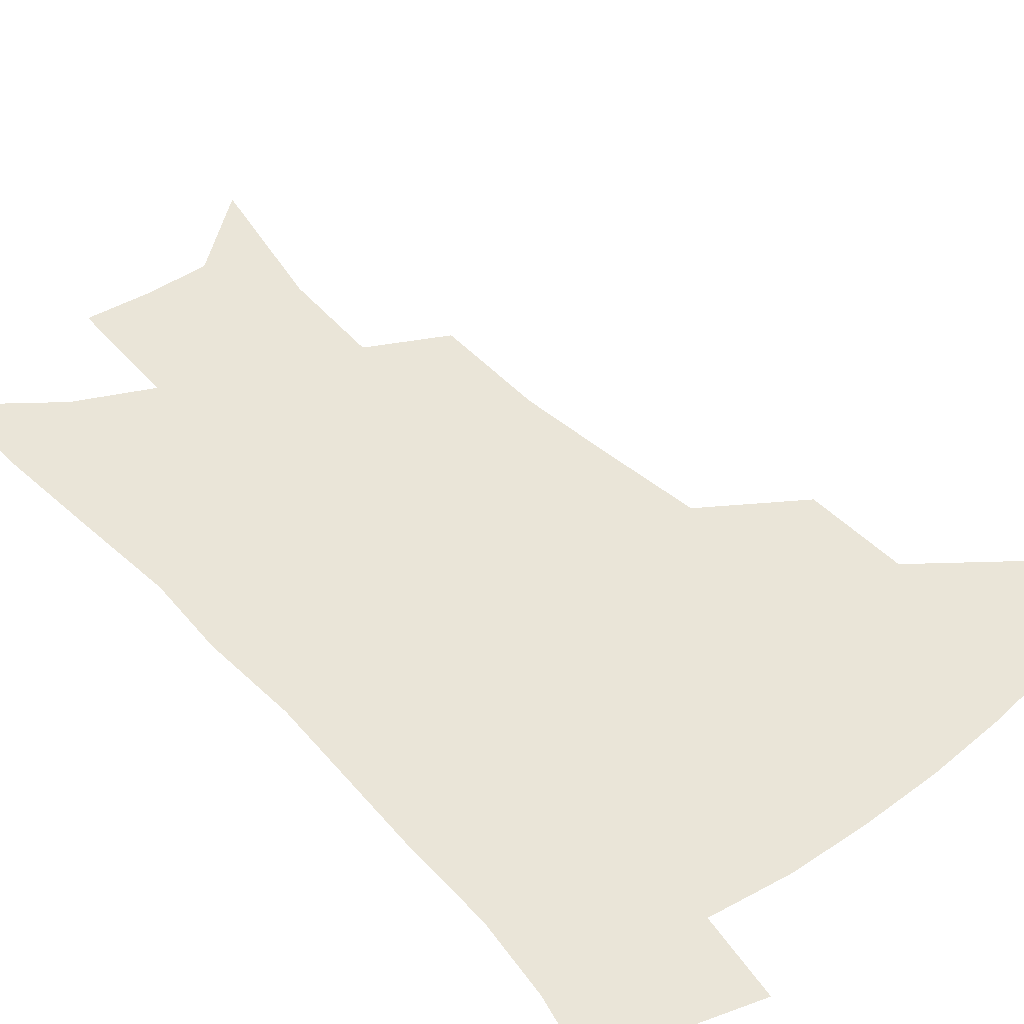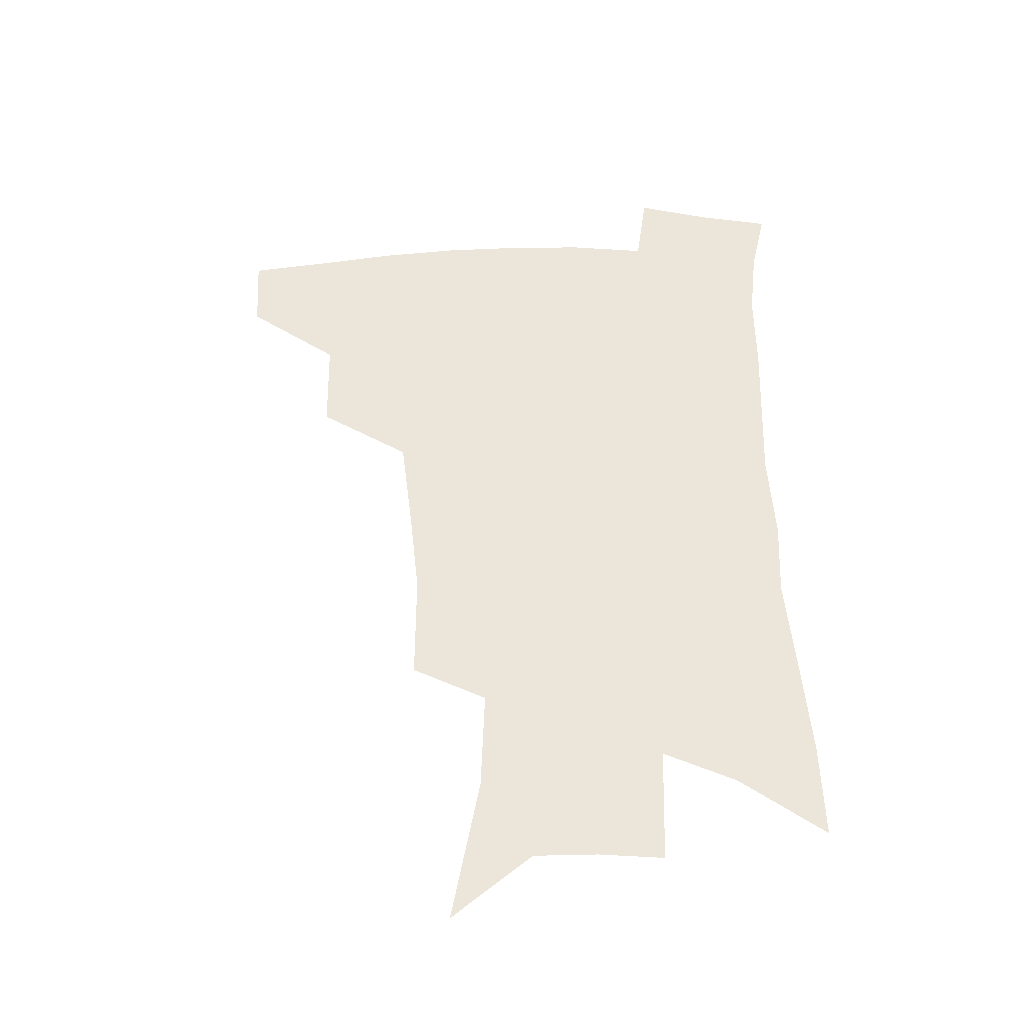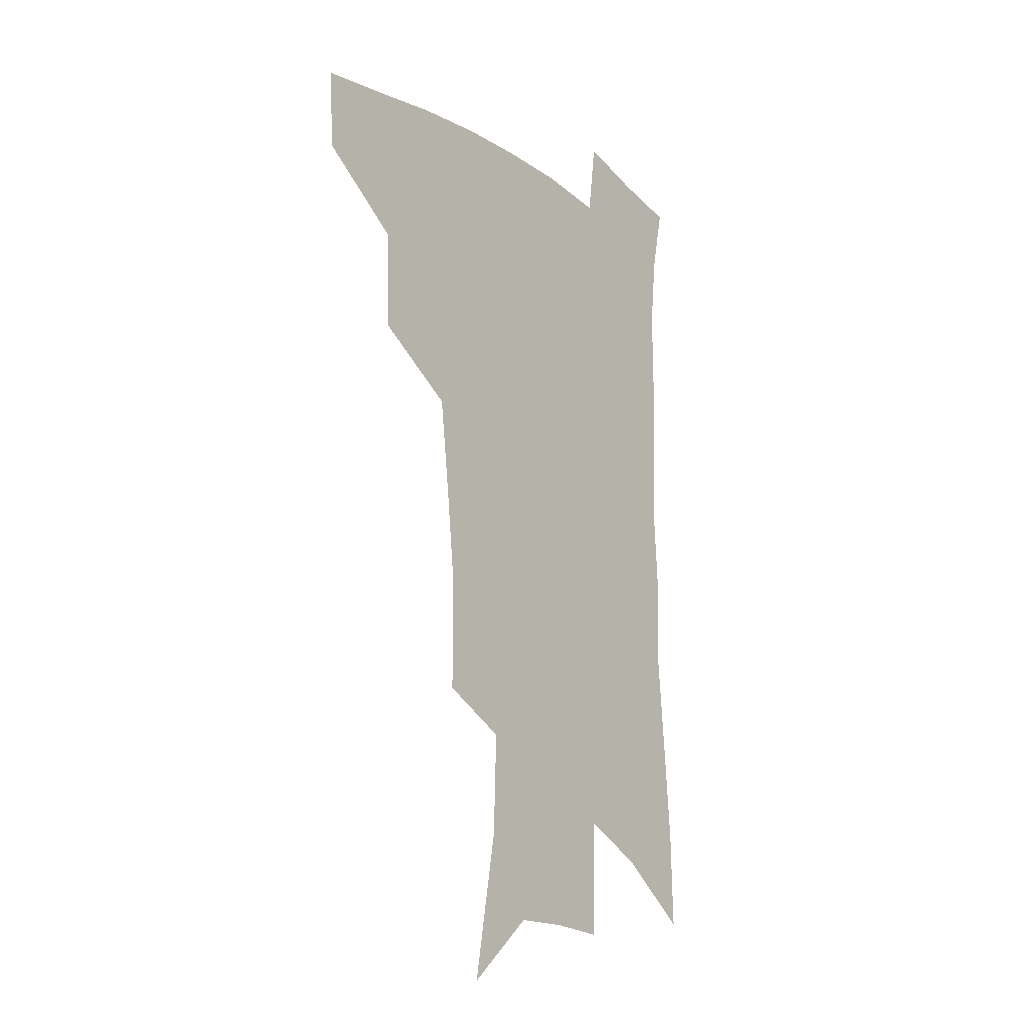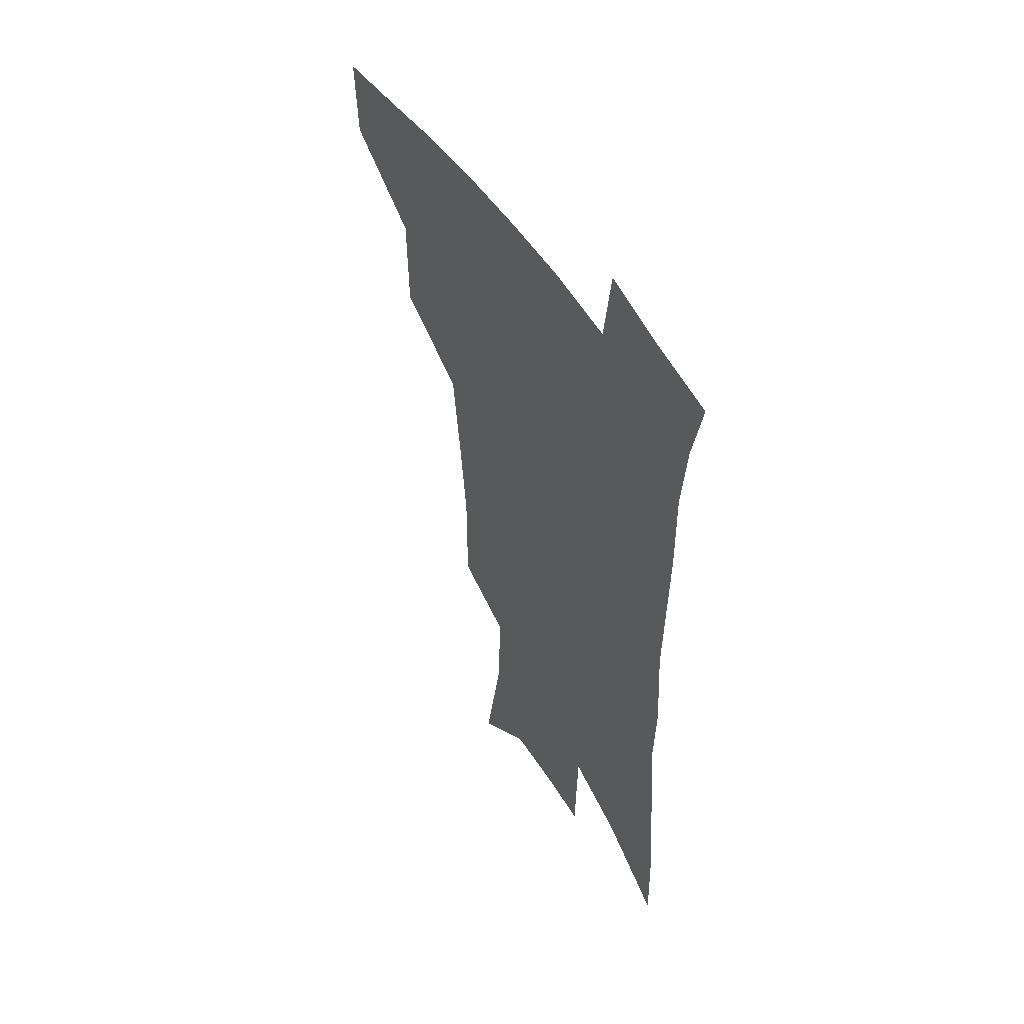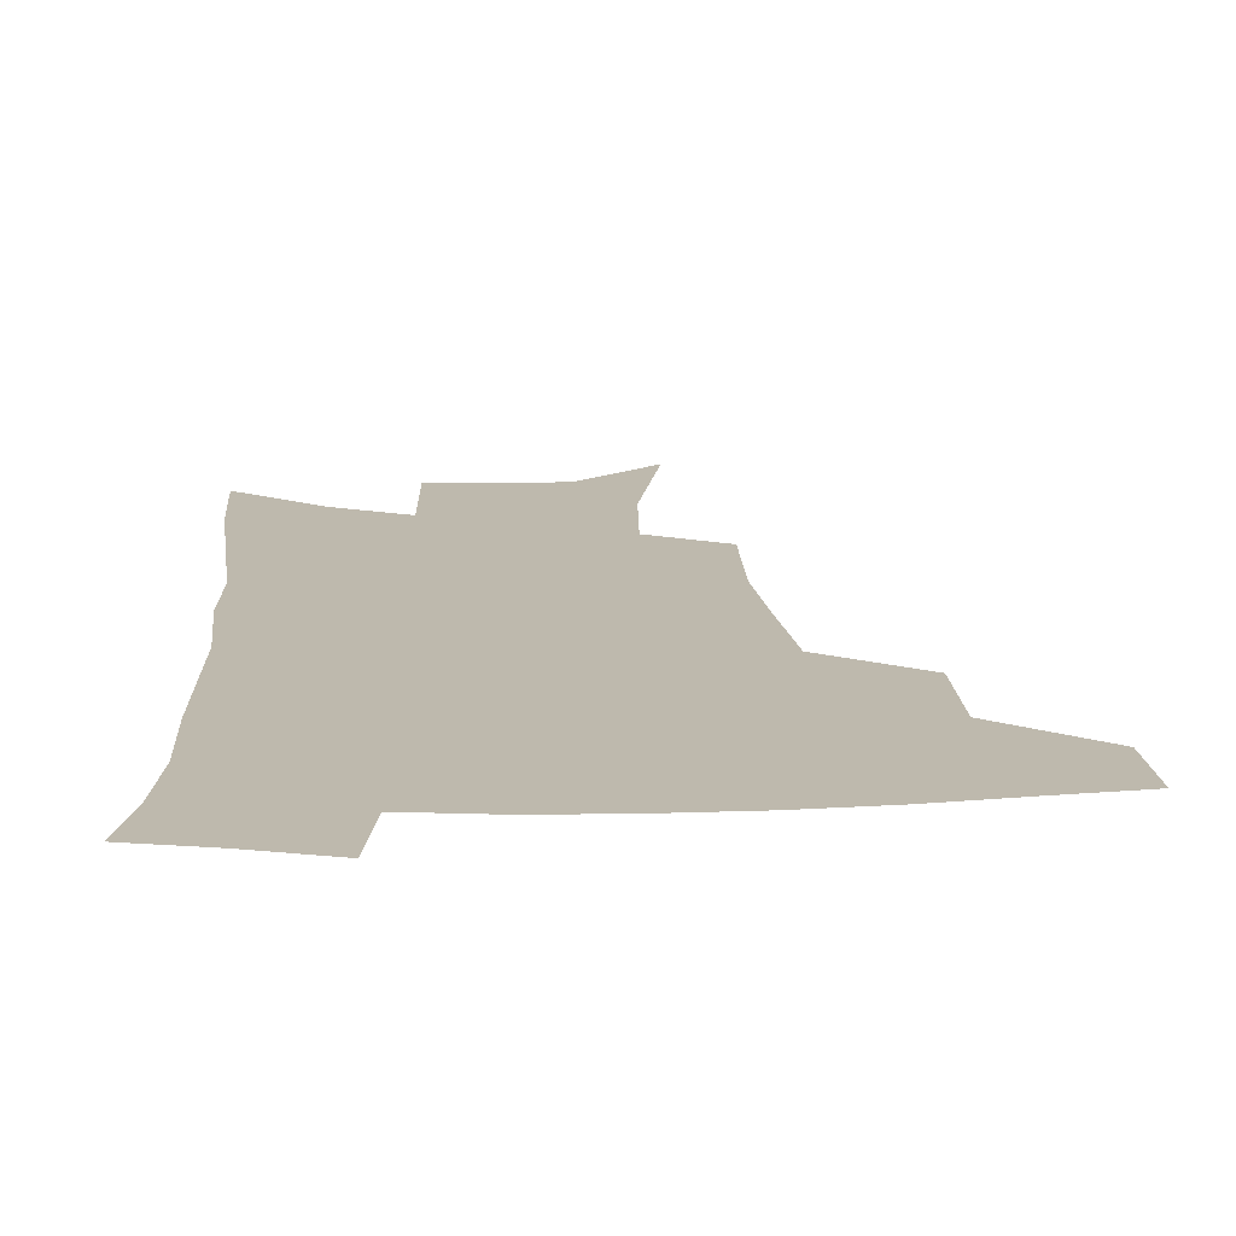
<metadata>
{"format":"obj","ext":"obj","renderer":"f3d","projection":"perspective","resolution":1024,"background":"white","views":[{"elev":44.6,"azim":141.3,"up":"+Z"},{"elev":-41.6,"azim":1.3,"up":"+Y"},{"elev":-17.6,"azim":-52.6,"up":"+Y"},{"elev":51.8,"azim":58.4,"up":"+Y"},{"elev":15.1,"azim":177.6,"up":"+Z"}]}
</metadata>
<code>
v 490 443 0
v 488.2 472.8 0
v 524 381.3 0
v 523.2 418.3 0
v 521 448.5 0
v 517 476.9 0
v 564.5 248.4 0
v 564.5 290.1 0
v 560.9 323.8 0
v 556.5 360.3 0
v 553.8 395.1 0
v 551.9 425 0
v 550.1 452.7 0
v 545.3 481.3 0
v 580 142.2 0
v 589.9 197 0
v 591.2 234.9 0
v 588.9 270.5 0
v 587.4 307.6 0
v 584 337.6 0
v 581.3 370.6 0
v 579.9 402.1 0
v 578.8 430 0
v 576.8 455.7 0
v 573.5 484.1 0
v 608.4 166.6 0
v 612.9 211 0
v 612 244.3 0
v 610.8 282.9 0
v 608.8 314.5 0
v 606.7 345.5 0
v 605.2 376.2 0
v 604.3 404.5 0
v 603.9 431.3 0
v 603.6 457.1 0
v 601.6 485.1 0
v 631.2 166.8 0
v 634 216.4 0
v 633.1 251 0
v 631.7 284.1 0
v 630.1 317 0
v 629.1 345.7 0
v 628 378.4 0
v 628.1 405.8 0
v 628.8 432.1 0
v 629.9 457.2 0
v 629.2 484.8 0
v 654.4 165.1 0
v 655.6 209 0
v 654.6 247.3 0
v 652.7 283.7 0
v 651.8 314.8 0
v 651.6 343.4 0
v 650.7 375.6 0
v 651.6 402.7 0
v 652.8 430.2 0
v 654.7 456.3 0
v 657.6 481.6 0
v 661.6 511.2 0
v 681.6 197 0
v 678.4 237.6 0
v 676 274.2 0
v 674.7 307 0
v 674.6 337.5 0
v 674.9 367.6 0
v 674.8 398.4 0
v 677.1 425.3 0
v 679 453 0
v 683.1 477.4 0
v 688.2 503.8 0
v 712 174.3 0
v 711 210.6 0
v 708 248.6 0
v 704.7 285.4 0
v 706 315.2 0
v 703.8 350 0
v 704.8 381 0
v 705.8 411.9 0
v 705.6 444.8 0
v 708.6 472.9 0
v 714.2 498.6 0
f 4 5 1
f 1 5 2
f 5 6 2
f 10 11 3
f 3 11 4
f 11 12 4
f 4 12 5
f 12 13 5
f 5 13 6
f 13 14 6
f 17 18 7
f 7 18 8
f 18 19 8
f 8 19 9
f 19 20 9
f 9 20 10
f 20 21 10
f 10 21 11
f 21 22 11
f 11 22 12
f 22 23 12
f 12 23 13
f 23 24 13
f 13 24 14
f 24 25 14
f 15 26 16
f 26 27 16
f 16 27 17
f 27 28 17
f 17 28 18
f 28 29 18
f 18 29 19
f 29 30 19
f 19 30 20
f 30 31 20
f 20 31 21
f 31 32 21
f 21 32 22
f 32 33 22
f 22 33 23
f 33 34 23
f 23 34 24
f 34 35 24
f 24 35 25
f 35 36 25
f 26 37 27
f 37 38 27
f 27 38 28
f 38 39 28
f 28 39 29
f 39 40 29
f 29 40 30
f 40 41 30
f 30 41 31
f 41 42 31
f 31 42 32
f 42 43 32
f 32 43 33
f 43 44 33
f 33 44 34
f 44 45 34
f 34 45 35
f 45 46 35
f 35 46 36
f 46 47 36
f 37 48 38
f 48 49 38
f 38 49 39
f 49 50 39
f 39 50 40
f 50 51 40
f 40 51 41
f 51 52 41
f 41 52 42
f 52 53 42
f 42 53 43
f 53 54 43
f 43 54 44
f 54 55 44
f 44 55 45
f 55 56 45
f 45 56 46
f 56 57 46
f 46 57 47
f 57 58 47
f 49 60 50
f 60 61 50
f 50 61 51
f 61 62 51
f 51 62 52
f 62 63 52
f 52 63 53
f 63 64 53
f 53 64 54
f 64 65 54
f 54 65 55
f 65 66 55
f 55 66 56
f 66 67 56
f 56 67 57
f 67 68 57
f 57 68 58
f 68 69 58
f 58 69 59
f 69 70 59
f 60 71 61
f 71 72 61
f 61 72 62
f 72 73 62
f 62 73 63
f 73 74 63
f 63 74 64
f 74 75 64
f 64 75 65
f 75 76 65
f 65 76 66
f 76 77 66
f 66 77 67
f 77 78 67
f 67 78 68
f 78 79 68
f 68 79 69
f 79 80 69
f 69 80 70
f 80 81 70

</code>
